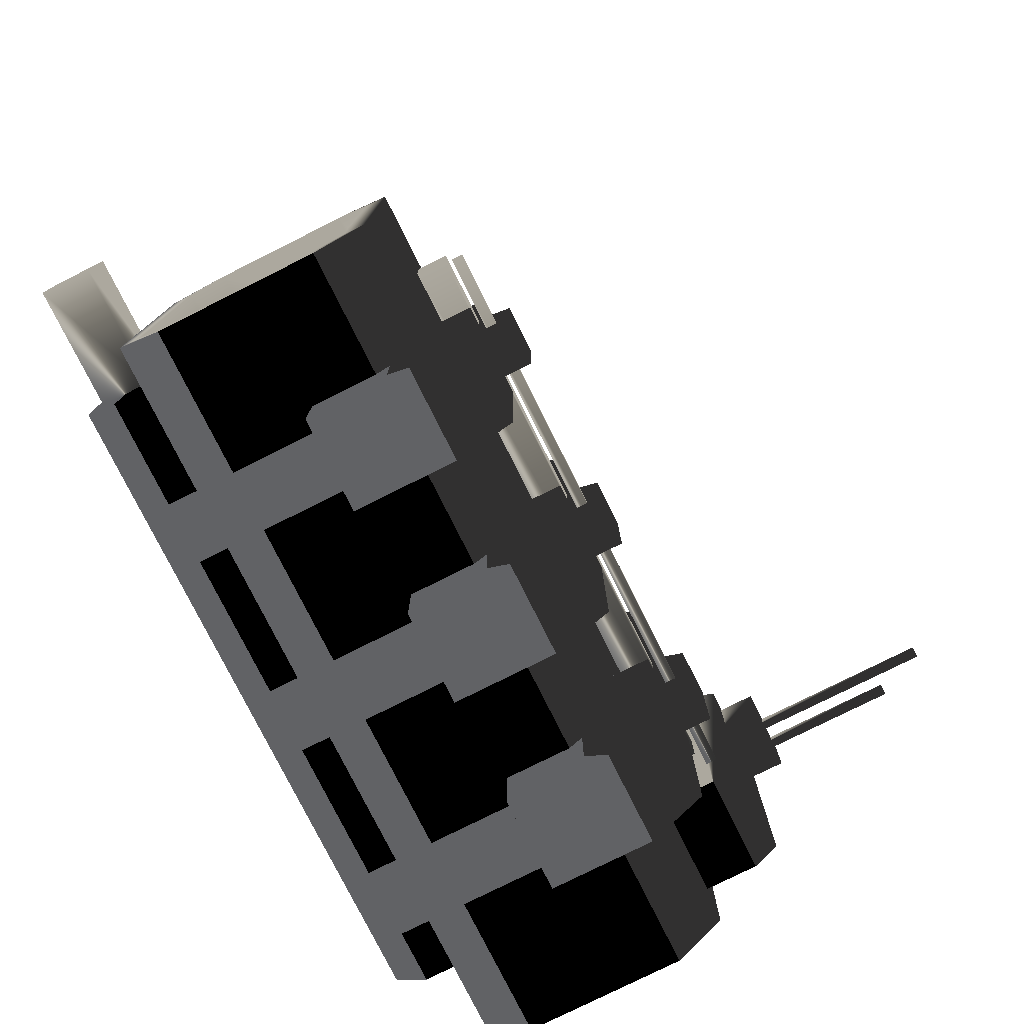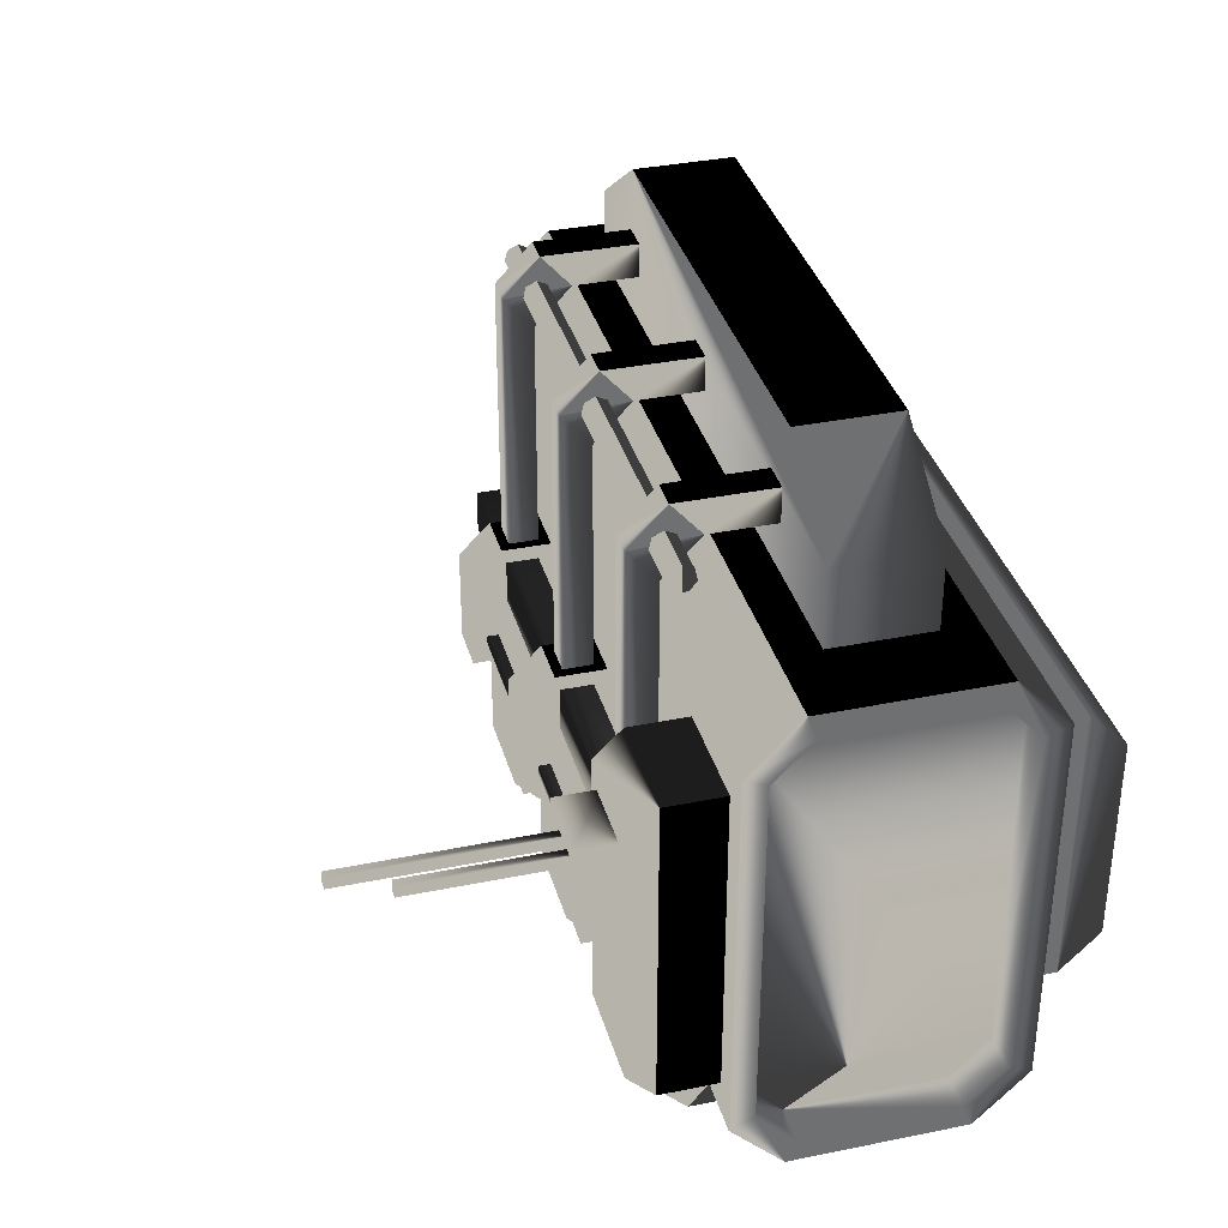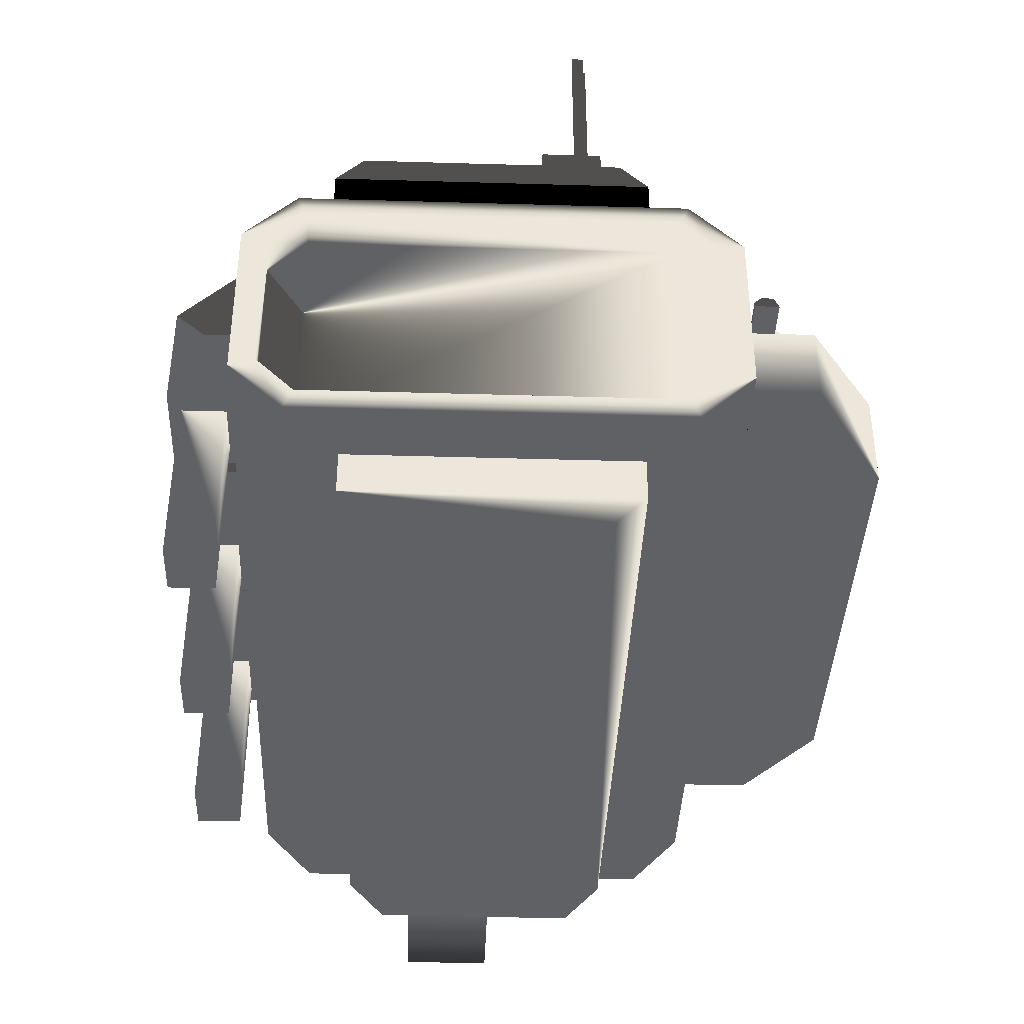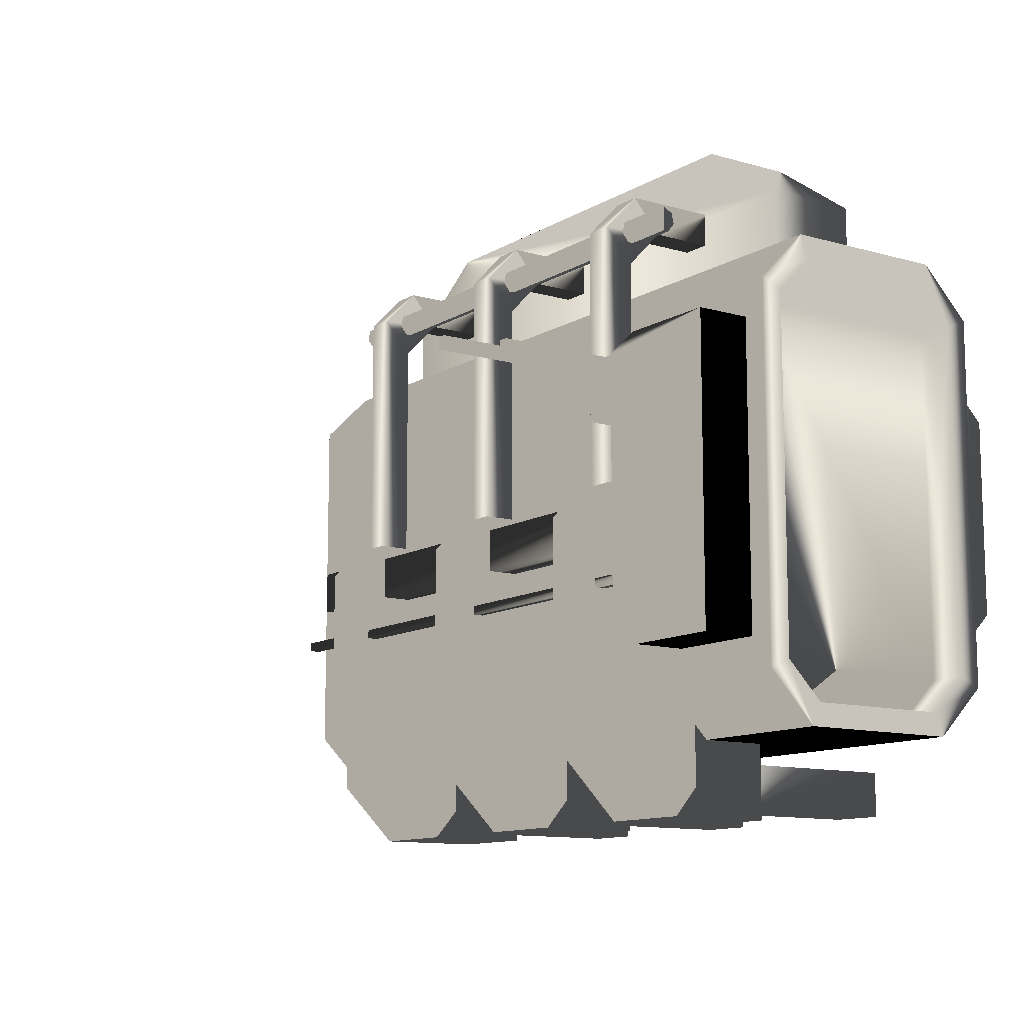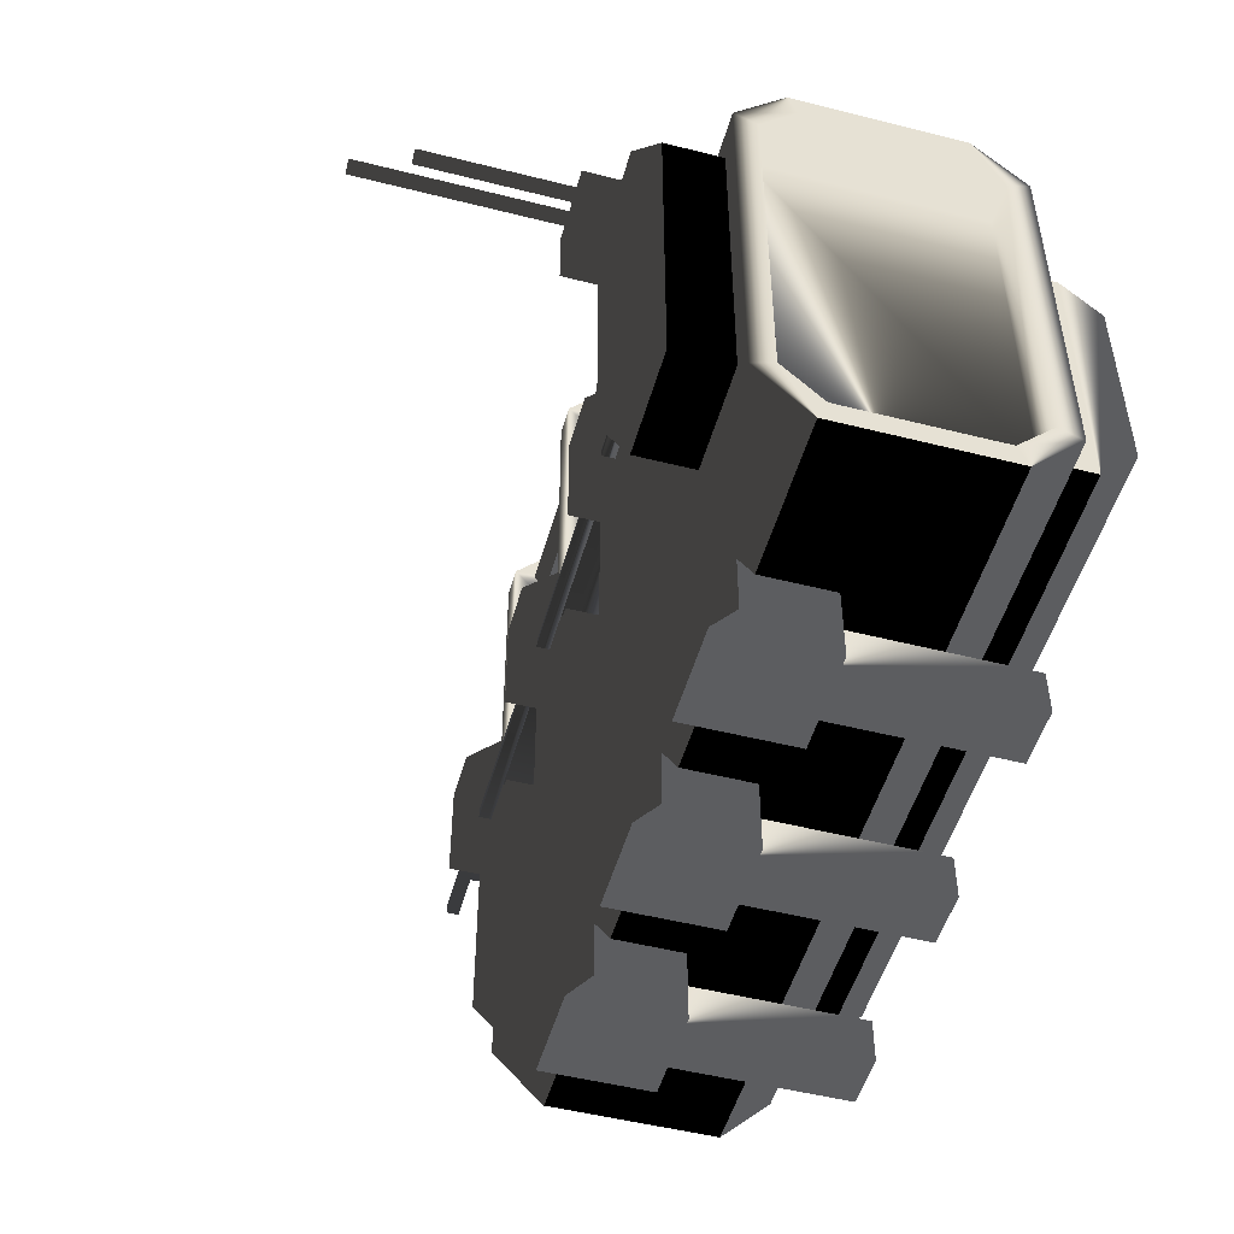
<metadata>
{"format":"obj","ext":"obj","renderer":"f3d","projection":"perspective","resolution":1024,"background":"white","views":[{"elev":-78.1,"azim":116.6,"up":"+Z"},{"elev":35.5,"azim":-105.1,"up":"+Z"},{"elev":-39.3,"azim":-92.1,"up":"+Y"},{"elev":-11.4,"azim":-125.1,"up":"+Z"},{"elev":-50.2,"azim":-105.5,"up":"+Z"}]}
</metadata>
<code>
v 484.1 -335.2 205.6
v -592.1 -335.2 205.6
v -592.1 -335.2 -295.4
v 484.1 -335.2 -295.4
v 484.1 27.15 205.6
v 484.1 27.15 -295.4
v -592.1 27.15 -295.4
v -592.1 27.15 205.6
v 484.1 -41.28 -363.9
v 484.1 -266.8 -363.9
v -592.1 -266.8 -363.9
v -592.1 -41.28 -363.9
v 326.1 -54.06 -333
v 326.1 -3.688 -282.6
v 326.1 -304.4 -282.6
v 326.1 -254 -333
v -592.1 -41.28 274
v -592.1 -266.8 274
v 484.1 -266.8 274
v 484.1 -41.28 274
v -542 -54.06 243.2
v -542 -3.688 192.8
v -542 -304.4 192.8
v -542 -254 243.2
v 484.1 -304.4 192.8
v 484.1 -304.4 -282.6
v 484.1 -254 243.2
v 484.1 -54.06 243.2
v 484.1 -3.688 192.8
v 484.1 -3.688 -282.6
v 484.1 -54.06 -333
v 484.1 -254 -333
v -592.1 -304.4 -282.6
v -592.1 -304.4 192.8
v -592.1 -254 -333
v -592.1 -54.06 -333
v -592.1 -3.688 -282.6
v -592.1 -3.688 192.8
v -592.1 -54.06 243.2
v -592.1 -254 243.2
v 326.1 -304.4 192.8
v 326.1 -254 243.2
v 326.1 -54.06 243.2
v 326.1 -3.688 192.8
v -542 -304.4 -282.6
v -542 -254 -333
v -542 -54.06 -333
v -542 -3.688 -282.6
v -511.9 -443.2 94.14
v -511.9 -443.2 -178.6
v 417 -443.2 -178.6
v 417 -443.2 94.14
v -511.9 -392.7 -229.2
v -511.9 -326.7 -229.2
v 417 -326.7 -229.2
v 417 -392.7 -229.2
v -511.9 -392.7 144.7
v -511.9 -326.7 144.7
v 417 -392.7 144.7
v 417 -326.7 144.7
v 592.1 -355.9 -21.53
v 592.1 -427 -21.53
v 592.1 -427 -140.6
v 592.1 -355.9 -140.6
v 411.9 -427 -21.53
v 411.9 -427 -140.6
v 411.9 -355.9 -21.53
v 411.9 -355.9 -140.6
v -356.8 -92.4 465.4
v -356.8 -221.2 465.4
v 255.9 -221.2 465.4
v 255.9 -92.4 465.4
v 387.4 -221.2 373.3
v -488.3 -221.2 373.3
v -488.3 -221.2 256.5
v 387.4 -221.2 256.5
v -488.3 -92.4 373.3
v -488.3 -92.4 256.5
v 387.4 -92.4 373.3
v 387.4 -92.4 256.5
v 309.4 90.12 -132.1
v 309.4 90.12 -386.9
v 177.6 90.12 -386.9
v 177.6 90.12 -132.1
v 309.4 -134 -132.1
v 177.6 -134 -132.1
v 177.6 -134 -465.4
v 309.4 -134 -465.4
v 177.6 11.58 -465.4
v 309.4 11.58 -465.4
v 277.6 134.9 -70.64
v 277.6 134.9 -199.7
v 210.5 134.9 -199.7
v 210.5 134.9 -70.64
v 277.6 23.09 -199.7
v 210.5 23.09 -199.7
v 277.6 92.7 -28.43
v 277.6 23.09 -28.43
v 210.5 23.09 -28.43
v 210.5 92.7 -28.43
v 263.3 40.72 284.5
v 223.9 40.72 284.5
v 223.9 40.72 -34.79
v 263.3 40.72 -34.79
v 223.9 80.14 329.8
v 223.9 80.14 -34.79
v 223.9 -7.411 335.4
v 223.9 -96.88 380.7
v 223.9 32.01 380.7
v 223.9 -96.88 335.4
v 263.3 80.14 329.8
v 263.3 80.14 -34.79
v 263.3 32.01 380.7
v 263.3 -7.411 335.4
v 263.3 -96.88 335.4
v 263.3 -96.88 380.7
v -419.8 138.7 123.4
v -419.8 138.7 -216.4
v -558.7 138.7 -216.4
v -558.7 138.7 123.4
v -419.8 102.3 -252.8
v -419.8 18.79 -252.8
v -558.7 18.79 -252.8
v -558.7 102.3 -252.8
v -419.8 102.3 159.8
v -419.8 18.79 159.8
v -558.7 102.3 159.8
v -558.7 18.79 159.8
v -442 188.8 100
v -442 188.8 21.75
v -533.6 188.8 21.75
v -533.6 188.8 100
v -442 133.8 21.75
v -533.6 133.8 21.75
v -442 133.8 100
v -533.6 133.8 100
v -509.7 375.2 83.79
v -509.7 375.2 68.58
v -520.9 375.2 68.58
v -520.9 375.2 83.79
v -509.7 183.3 68.58
v -520.9 183.3 68.58
v -509.7 183.3 83.79
v -520.9 183.3 83.79
v -477.8 443.2 83.79
v -477.8 443.2 68.58
v -488.9 443.2 68.58
v -488.9 443.2 83.79
v -477.8 183.3 68.58
v -488.9 183.3 68.58
v -477.8 183.3 83.79
v -488.9 183.3 83.79
v 321.4 50.5 341.6
v -407.4 50.5 341.6
v -407.4 36.74 348.2
v 321.4 36.74 348.2
v 321.4 53.9 326.7
v -407.4 53.9 326.7
v 321.4 44.38 314.8
v -407.4 44.38 314.8
v 321.4 29.11 314.8
v -407.4 29.11 314.8
v 321.4 19.59 326.7
v -407.4 19.59 326.7
v 321.4 22.99 341.6
v -407.4 22.99 341.6
v 382 86.8 -48.11
v 382 44.12 -48.11
v 382 44.12 -106.8
v 382 86.8 -106.8
v -427.3 44.12 -48.11
v -427.3 44.12 -106.8
v -427.3 86.8 -48.11
v -427.3 86.8 -106.8
v 382 115 -159.6
v 382 99.76 -159.6
v 382 99.76 -171.4
v 382 115 -171.4
v -427.3 99.76 -159.6
v -427.3 99.76 -171.4
v -427.3 115 -159.6
v -427.3 115 -171.4
v 204.8 -368.9 -389
v 204.8 -368.9 -450
v 280.7 -368.9 -450
v 280.7 -368.9 -389
v 204.8 -130.1 -450
v 280.7 -130.1 -450
v 204.8 -130.1 -389
v 280.7 -130.1 -389
v -253.9 90.12 -132.1
v -253.9 90.12 -386.9
v -385.6 90.12 -386.9
v -385.6 90.12 -132.1
v -253.9 -134 -132.1
v -385.6 -134 -132.1
v -385.6 -134 -465.4
v -253.9 -134 -465.4
v -385.6 11.58 -465.4
v -253.9 11.58 -465.4
v -285.6 134.9 -70.64
v -285.6 134.9 -199.7
v -352.7 134.9 -199.7
v -352.7 134.9 -70.64
v -285.6 23.09 -199.7
v -352.7 23.09 -199.7
v -285.6 92.7 -28.43
v -285.6 23.09 -28.43
v -352.7 23.09 -28.43
v -352.7 92.7 -28.43
v -299.9 40.72 284.5
v -339.3 40.72 284.5
v -339.3 40.72 -34.79
v -299.9 40.72 -34.79
v -339.3 80.14 329.8
v -339.3 80.14 -34.79
v -339.3 -7.411 335.4
v -339.3 -96.88 380.7
v -339.3 32.01 380.7
v -339.3 -96.88 335.4
v -299.9 80.14 329.8
v -299.9 80.14 -34.79
v -299.9 32.01 380.7
v -299.9 -7.411 335.4
v -299.9 -96.88 335.4
v -299.9 -96.88 380.7
v -358.4 -368.9 -389
v -358.4 -368.9 -450
v -282.5 -368.9 -450
v -282.5 -368.9 -389
v -358.4 -130.1 -450
v -282.5 -130.1 -450
v -358.4 -130.1 -389
v -282.5 -130.1 -389
v 28.77 90.12 -132.1
v 28.77 90.12 -386.9
v -103 90.12 -386.9
v -103 90.12 -132.1
v 28.77 -134 -132.1
v -103 -134 -132.1
v -103 -134 -465.4
v 28.77 -134 -465.4
v -103 11.58 -465.4
v 28.77 11.58 -465.4
v -2.975 134.9 -70.64
v -2.975 134.9 -199.7
v -70.1 134.9 -199.7
v -70.1 134.9 -70.64
v -2.975 23.09 -199.7
v -70.1 23.09 -199.7
v -2.975 92.7 -28.43
v -2.975 23.09 -28.43
v -70.1 23.09 -28.43
v -70.1 92.7 -28.43
v -17.3 40.72 284.5
v -56.69 40.72 284.5
v -56.69 40.72 -34.79
v -17.3 40.72 -34.79
v -56.69 80.14 329.8
v -56.69 80.14 -34.79
v -56.69 -7.411 335.4
v -56.69 -96.88 380.7
v -56.69 32.01 380.7
v -56.69 -96.88 335.4
v -17.3 80.14 329.8
v -17.3 80.14 -34.79
v -17.3 32.01 380.7
v -17.3 -7.411 335.4
v -17.3 -96.88 335.4
v -17.3 -96.88 380.7
v -75.79 -368.9 -389
v -75.79 -368.9 -450
v 0.08854 -368.9 -450
v 0.08856 -368.9 -389
v -75.79 -130.1 -450
v 0.08854 -130.1 -450
v -75.79 -130.1 -389
v 0.08856 -130.1 -389
g mesh_0
f 1 2 3
f 3 4 1
f 5 6 7
f 7 8 5
f 9 10 11
f 11 12 9
f 13 14 15
f 15 16 13
f 17 18 19
f 19 20 17
f 21 22 23
f 23 24 21
f 19 18 2
f 2 1 19
f 11 10 4
f 4 3 11
f 9 12 7
f 7 6 9
f 17 20 5
f 5 8 17
f 25 1 4
f 4 26 25
f 26 4 10
f 1 25 27
f 27 19 1
f 19 27 28
f 28 20 19
f 20 28 29
f 29 5 20
f 5 29 30
f 30 6 5
f 6 30 31
f 31 9 6
f 9 31 32
f 32 10 9
f 10 32 26
f 33 3 2
f 2 34 33
f 34 2 18
f 3 33 35
f 35 11 3
f 11 35 36
f 36 12 11
f 12 36 37
f 37 7 12
f 7 37 38
f 38 8 7
f 8 38 39
f 39 17 8
f 17 39 40
f 40 18 17
f 18 40 34
f 41 25 26
f 26 15 41
f 42 27 25
f 25 41 42
f 43 28 27
f 27 42 43
f 44 29 28
f 28 43 44
f 14 30 29
f 29 44 14
f 13 31 30
f 30 14 13
f 31 13 16
f 16 32 31
f 32 16 15
f 15 26 32
f 45 33 34
f 34 23 45
f 46 35 33
f 33 45 46
f 47 36 35
f 35 46 47
f 48 37 36
f 36 47 48
f 22 38 37
f 37 48 22
f 21 39 38
f 38 22 21
f 39 21 24
f 24 40 39
f 40 24 23
f 23 34 40
f 49 50 51
f 51 52 49
f 53 54 55
f 55 56 53
f 53 57 58
f 58 54 53
f 53 50 49
f 49 57 53
f 59 60 58
f 58 57 59
f 59 57 49
f 49 52 59
f 59 56 55
f 55 60 59
f 59 52 51
f 51 56 59
f 53 56 51
f 51 50 53
f 61 62 63
f 63 64 61
f 62 65 66
f 66 63 62
f 61 67 65
f 65 62 61
f 64 68 67
f 67 61 64
f 63 66 68
f 68 64 63
f 69 70 71
f 71 72 69
f 73 74 75
f 75 76 73
f 73 71 70
f 70 74 73
f 77 78 75
f 75 74 77
f 77 79 80
f 80 78 77
f 77 69 72
f 72 79 77
f 73 76 80
f 80 79 73
f 77 74 70
f 70 69 77
f 73 79 72
f 72 71 73
f 81 82 83
f 83 84 81
f 85 86 87
f 87 88 85
f 88 87 89
f 89 90 88
f 81 85 82
f 88 90 82
f 82 85 88
f 86 85 81
f 81 84 86
f 83 86 84
f 83 89 87
f 87 86 83
f 90 89 83
f 83 82 90
f 91 92 93
f 93 94 91
f 95 96 93
f 93 92 95
f 91 95 92
f 91 97 98
f 98 95 91
f 99 98 97
f 97 100 99
f 93 96 94
f 99 100 94
f 94 96 99
f 100 97 91
f 91 94 100
f 101 102 103
f 103 104 101
f 105 106 103
f 103 102 105
f 105 102 107
f 108 109 107
f 107 110 108
f 107 109 105
f 111 112 106
f 106 105 111
f 101 104 112
f 112 111 101
f 101 111 113
f 113 114 101
f 115 114 113
f 113 116 115
f 116 113 109
f 109 108 116
f 110 107 114
f 114 115 110
f 111 105 109
f 109 113 111
f 102 101 114
f 114 107 102
f 117 118 119
f 119 120 117
f 121 122 123
f 123 124 121
f 121 125 126
f 126 122 121
f 121 118 117
f 117 125 121
f 127 128 126
f 126 125 127
f 127 125 117
f 117 120 127
f 127 124 123
f 123 128 127
f 127 120 119
f 119 124 127
f 121 124 119
f 119 118 121
f 129 130 131
f 131 132 129
f 130 133 134
f 134 131 130
f 129 135 133
f 133 130 129
f 132 136 135
f 135 129 132
f 131 134 136
f 136 132 131
f 137 138 139
f 139 140 137
f 138 141 142
f 142 139 138
f 137 143 141
f 141 138 137
f 140 144 143
f 143 137 140
f 139 142 144
f 144 140 139
f 145 146 147
f 147 148 145
f 146 149 150
f 150 147 146
f 145 151 149
f 149 146 145
f 148 152 151
f 151 145 148
f 147 150 152
f 152 148 147
f 153 154 155
f 155 156 153
f 157 158 154
f 154 153 157
f 159 160 158
f 158 157 159
f 161 162 160
f 160 159 161
f 163 164 162
f 162 161 163
f 165 166 164
f 164 163 165
f 156 155 166
f 166 165 156
f 155 154 166
f 164 166 154
f 154 158 164
f 162 164 158
f 158 160 162
f 165 153 156
f 165 163 157
f 157 153 165
f 163 161 159
f 159 157 163
f 167 168 169
f 169 170 167
f 168 171 172
f 172 169 168
f 167 173 171
f 171 168 167
f 170 174 173
f 173 167 170
f 169 172 174
f 174 170 169
f 175 176 177
f 177 178 175
f 176 179 180
f 180 177 176
f 175 181 179
f 179 176 175
f 178 182 181
f 181 175 178
f 177 180 182
f 182 178 177
f 183 184 185
f 185 186 183
f 184 187 188
f 188 185 184
f 183 189 187
f 187 184 183
f 186 190 189
f 189 183 186
f 185 188 190
f 190 186 185
f 191 192 193
f 193 194 191
f 195 196 197
f 197 198 195
f 198 197 199
f 199 200 198
f 191 195 192
f 198 200 192
f 192 195 198
f 196 195 191
f 191 194 196
f 193 196 194
f 193 199 197
f 197 196 193
f 200 199 193
f 193 192 200
f 201 202 203
f 203 204 201
f 205 206 203
f 203 202 205
f 201 205 202
f 201 207 208
f 208 205 201
f 209 208 207
f 207 210 209
f 203 206 204
f 209 210 204
f 204 206 209
f 210 207 201
f 201 204 210
f 211 212 213
f 213 214 211
f 215 216 213
f 213 212 215
f 215 212 217
f 218 219 217
f 217 220 218
f 217 219 215
f 221 222 216
f 216 215 221
f 211 214 222
f 222 221 211
f 211 221 223
f 223 224 211
f 225 224 223
f 223 226 225
f 226 223 219
f 219 218 226
f 220 217 224
f 224 225 220
f 221 215 219
f 219 223 221
f 212 211 224
f 224 217 212
f 227 228 229
f 229 230 227
f 228 231 232
f 232 229 228
f 227 233 231
f 231 228 227
f 230 234 233
f 233 227 230
f 229 232 234
f 234 230 229
f 235 236 237
f 237 238 235
f 239 240 241
f 241 242 239
f 242 241 243
f 243 244 242
f 235 239 236
f 242 244 236
f 236 239 242
f 240 239 235
f 235 238 240
f 237 240 238
f 237 243 241
f 241 240 237
f 244 243 237
f 237 236 244
f 245 246 247
f 247 248 245
f 249 250 247
f 247 246 249
f 245 249 246
f 245 251 252
f 252 249 245
f 253 252 251
f 251 254 253
f 247 250 248
f 253 254 248
f 248 250 253
f 254 251 245
f 245 248 254
f 255 256 257
f 257 258 255
f 259 260 257
f 257 256 259
f 259 256 261
f 262 263 261
f 261 264 262
f 261 263 259
f 265 266 260
f 260 259 265
f 255 258 266
f 266 265 255
f 255 265 267
f 267 268 255
f 269 268 267
f 267 270 269
f 270 267 263
f 263 262 270
f 264 261 268
f 268 269 264
f 265 259 263
f 263 267 265
f 256 255 268
f 268 261 256
f 271 272 273
f 273 274 271
f 272 275 276
f 276 273 272
f 271 277 275
f 275 272 271
f 274 278 277
f 277 271 274
f 273 276 278
f 278 274 273
f 22 48 45
f 45 23 22
f 47 46 45
f 45 48 47
f 14 44 41
f 41 15 14
f 43 42 41
f 41 44 43

</code>
